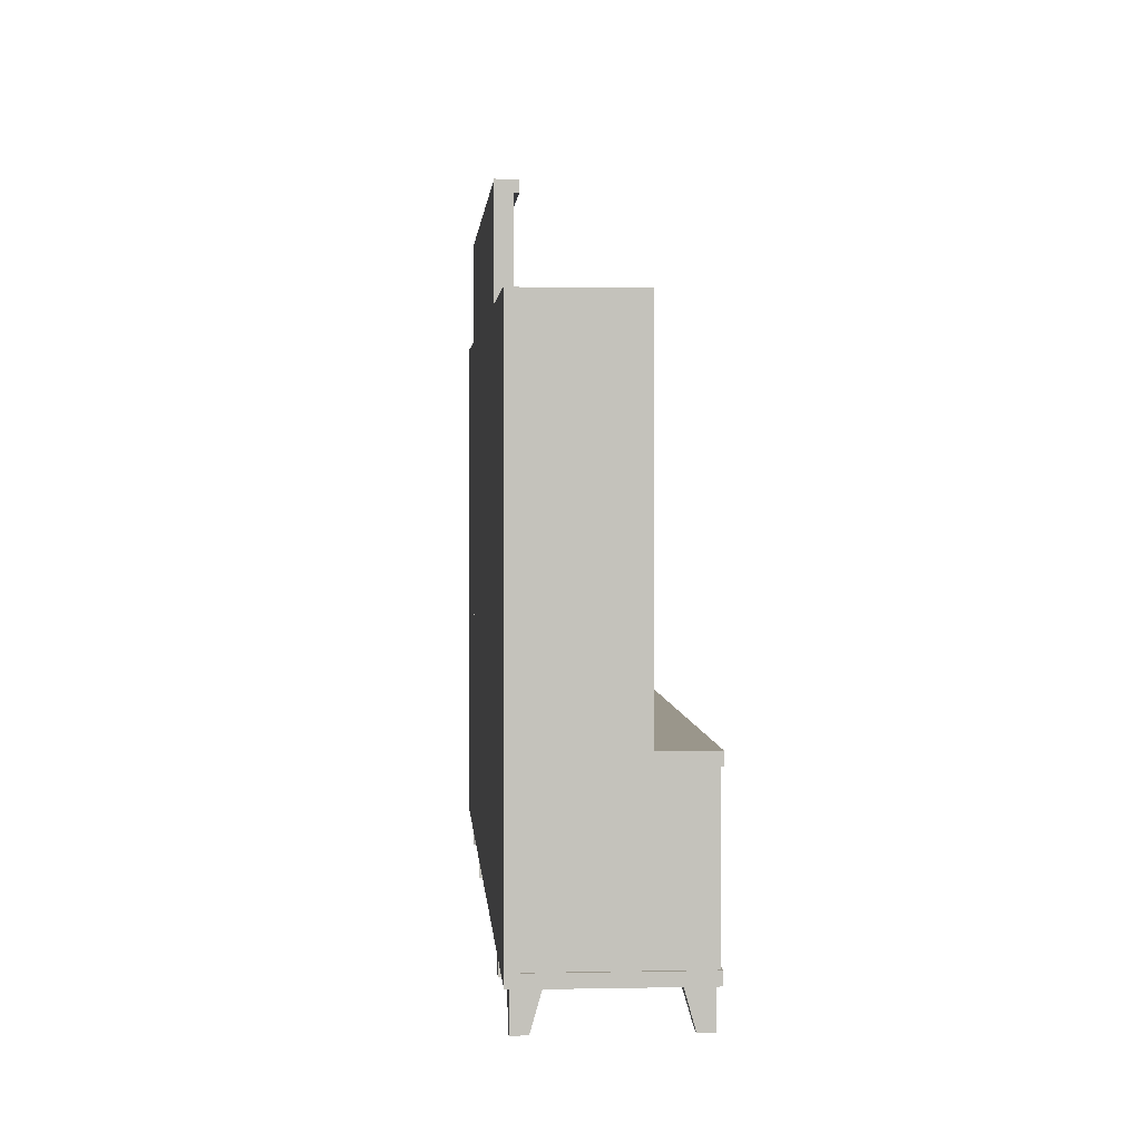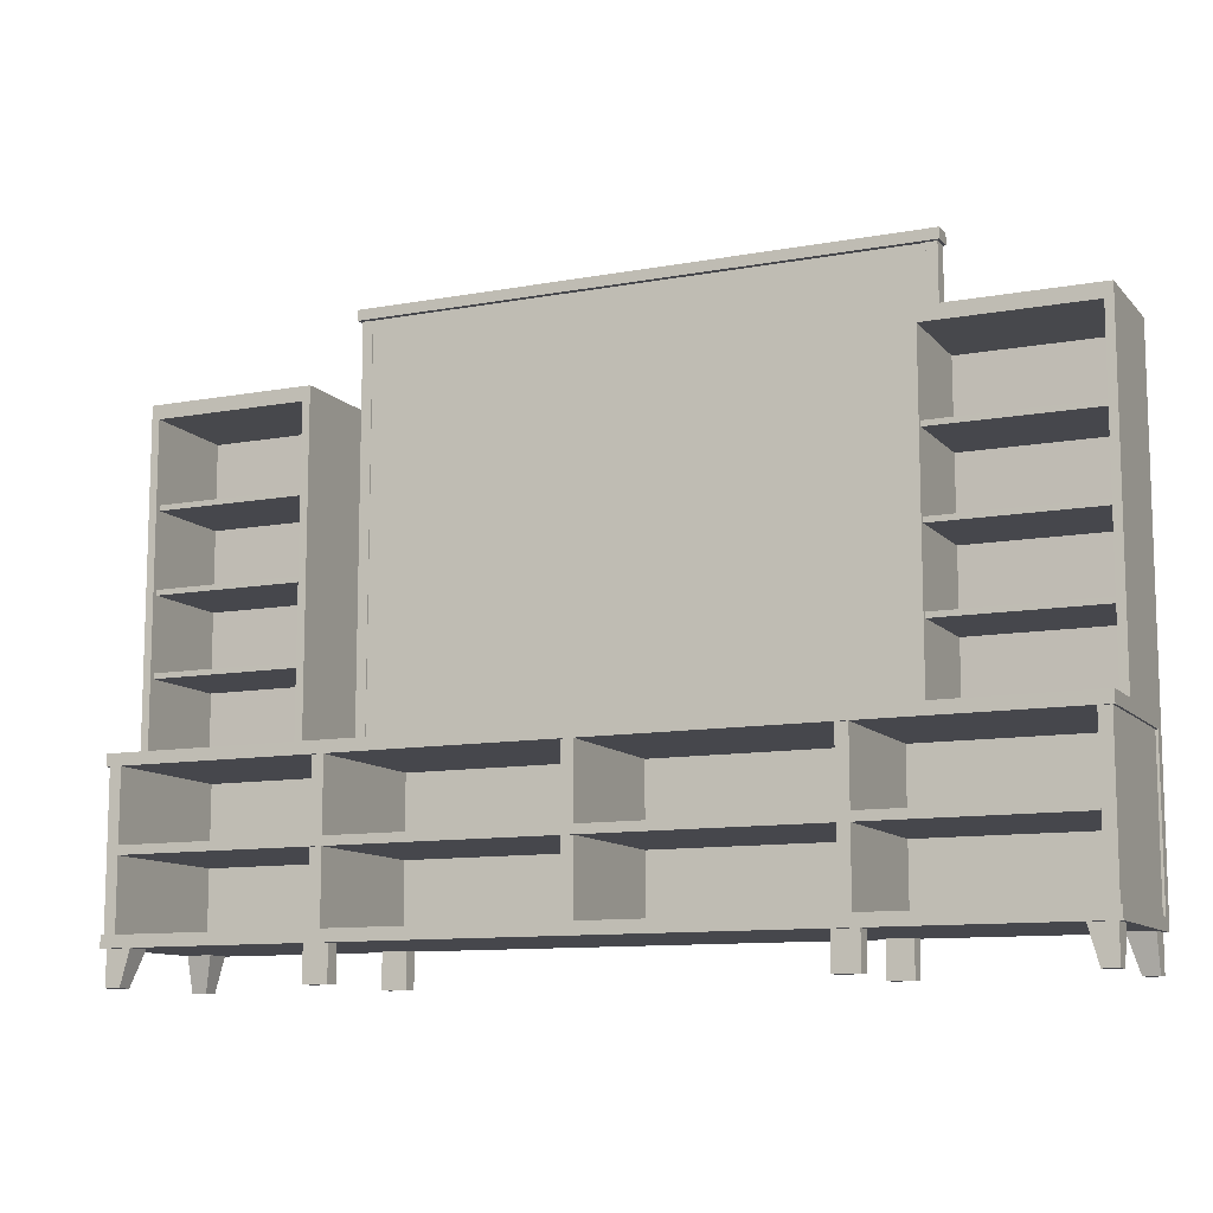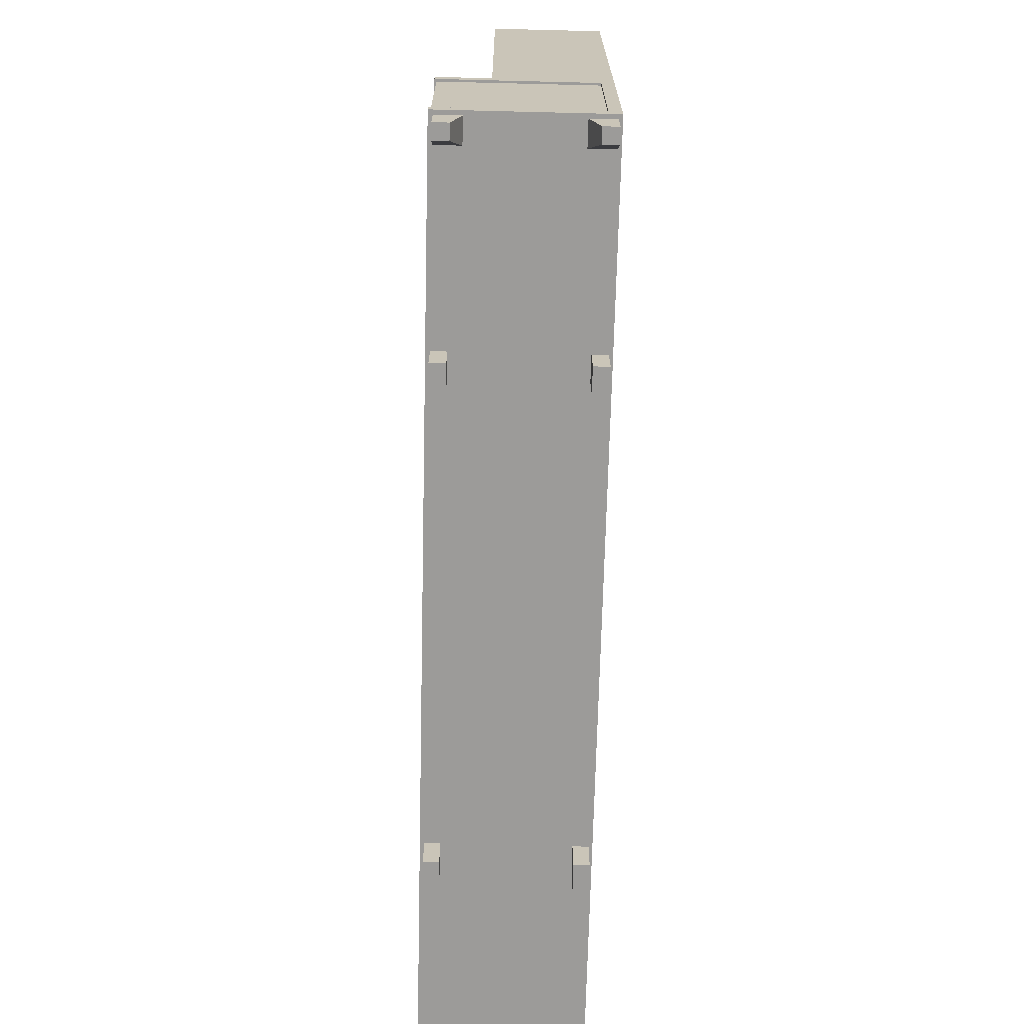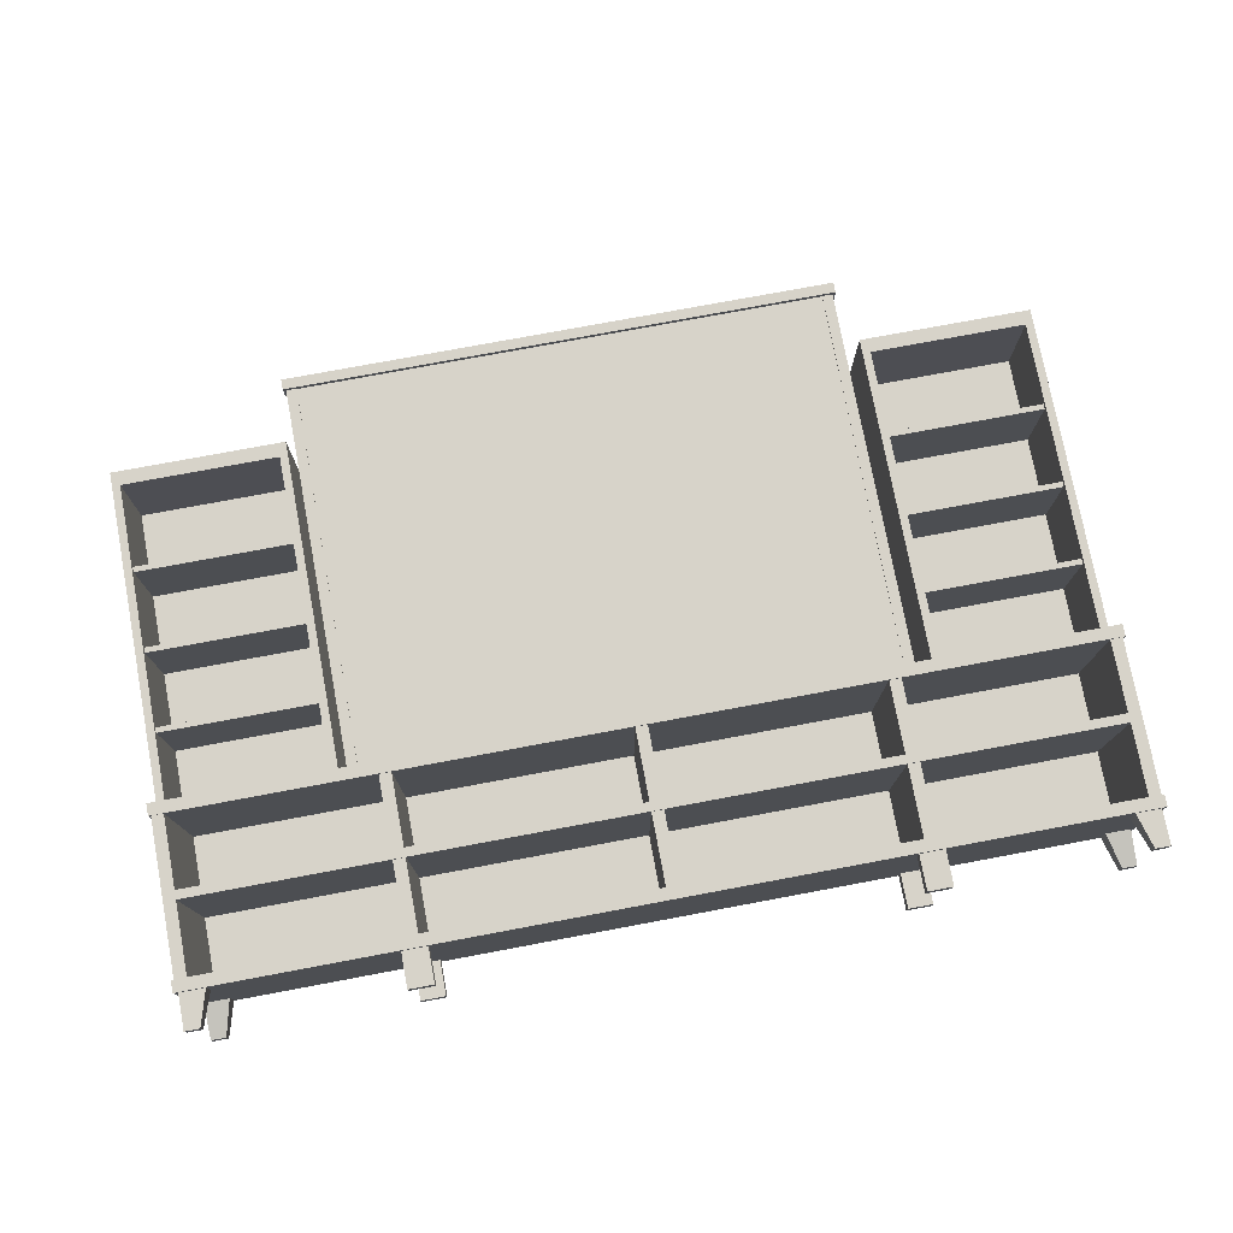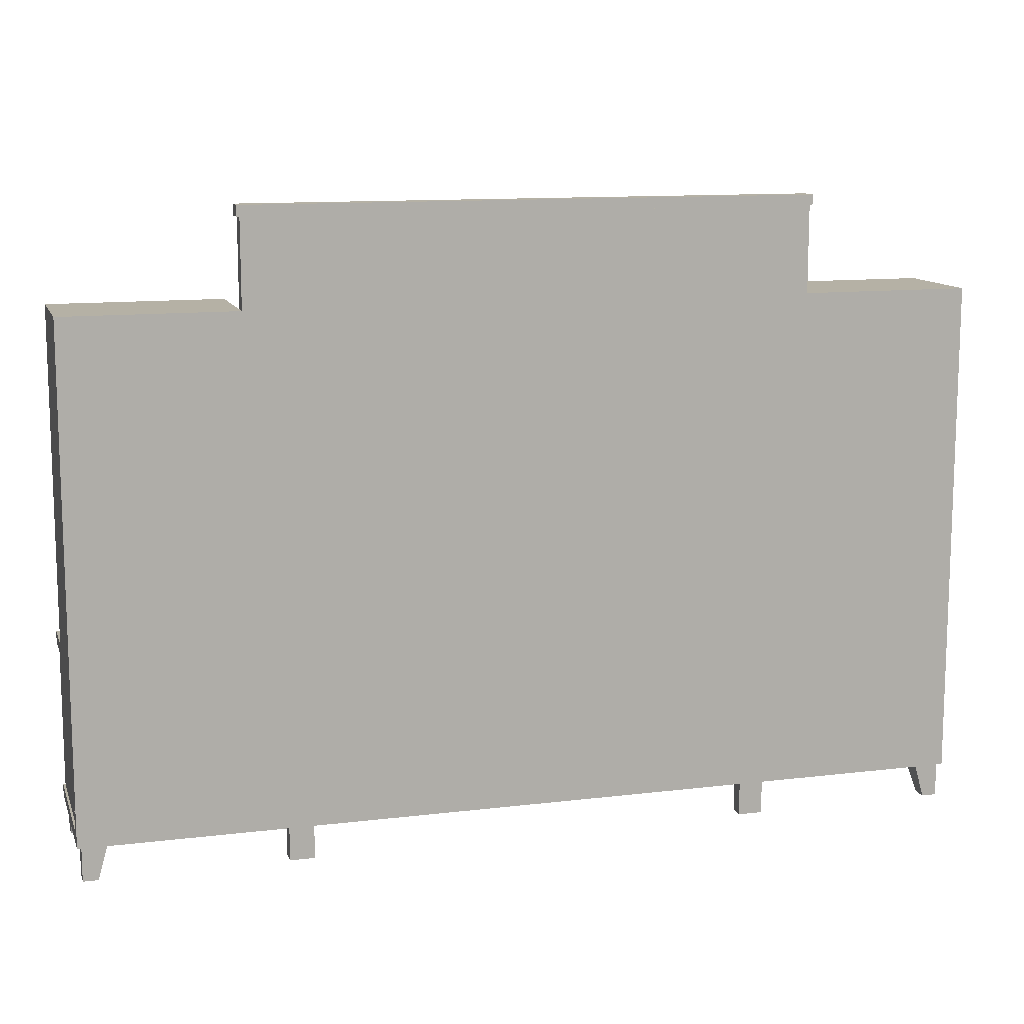
<metadata>
{"format":"obj","ext":"obj","renderer":"f3d","projection":"perspective","resolution":1024,"background":"white","views":[{"elev":2.4,"azim":-94.0,"up":"+Y"},{"elev":-10.9,"azim":24.3,"up":"+Y"},{"elev":-69.8,"azim":88.6,"up":"+Y"},{"elev":76.2,"azim":-10.6,"up":"+Z"},{"elev":11.9,"azim":163.9,"up":"+Y"}]}
</metadata>
<code>
v -124 0 86.28
v -124 0 78.03
v -124 19.19 86.28
v -124 19.19 78.03
v -137.7 19.19 86.28
v -137.7 19.19 78.03
v -137.7 0 86.28
v -137.7 0 78.03
v -124 0 10.23
v -124 0 1.982
v -124 19.19 10.23
v -124 19.19 1.982
v -137.7 19.19 10.23
v -137.7 19.19 1.982
v -137.7 0 10.23
v -137.7 0 1.982
v -240.4 0 86.28
v -240.4 0 78.03
v -235 19.19 86.28
v -235 19.19 72.59
v -248.7 19.19 86.28
v -248.7 19.19 72.59
v -248.7 0 86.28
v -248.7 0 78.03
v -248.7 0 10.23
v -240.4 0 10.23
v -248.7 19.19 15.68
v -235 19.19 15.68
v -248.7 19.19 1.982
v -235 19.19 1.982
v -248.7 0 1.982
v -240.4 0 1.982
v 124 0 86.28
v 124 0 78.03
v 124 19.19 86.28
v 124 19.19 78.03
v 137.7 19.19 86.28
v 137.7 19.19 78.03
v 137.7 0 86.28
v 137.7 0 78.03
v 124 0 10.23
v 124 0 1.982
v 124 19.19 10.23
v 124 19.19 1.982
v 137.7 19.19 10.23
v 137.7 19.19 1.982
v 137.7 0 10.23
v 137.7 0 1.982
v 240.4 0 86.28
v 240.4 0 78.03
v 235 19.19 86.28
v 235 19.19 72.59
v 248.7 19.19 86.28
v 248.7 19.19 72.59
v 248.7 0 86.28
v 248.7 0 78.03
v 248.7 0 10.23
v 240.4 0 10.23
v 248.7 19.19 15.68
v 235 19.19 15.68
v 248.7 19.19 1.982
v 235 19.19 1.982
v 248.7 0 1.982
v 240.4 0 1.982
v -251.1 114.9 60.23
v -156.5 114.9 60.23
v -251.1 300 60.23
v -156.5 300 60.23
v -251.1 300 2.3e-05
v -156.5 300 2.3e-05
v -251.1 114.9 2.3e-05
v -156.5 114.9 2.3e-05
v -246.6 292.2 60.23
v -160.9 292.2 60.23
v -160.9 291.5 5.116
v -246.6 291.5 5.116
v -160.9 114.9 4.431
v -246.6 114.9 4.431
v -160.9 114.9 60.23
v -246.6 114.9 60.23
v -160.9 244.3 57.18
v -160.9 247.2 57.18
v -246.6 244.3 57.18
v -246.6 247.2 57.18
v -160.9 244.3 5.116
v -246.6 244.3 5.116
v -246.6 247.2 5.116
v -160.9 247.2 5.116
v -160.9 199.9 57.18
v -160.9 202.9 57.18
v -246.6 199.9 57.18
v -246.6 202.9 57.18
v -160.9 199.9 5.116
v -246.6 199.9 5.116
v -246.6 202.9 5.116
v -160.9 202.9 5.116
v -160.9 156.6 57.18
v -160.9 159.6 57.18
v -246.6 156.6 57.18
v -246.6 159.6 57.18
v -160.9 156.6 5.116
v -246.6 156.6 5.116
v -246.6 159.6 5.116
v -160.9 159.6 5.116
v -150.6 114.9 8.032
v 150.6 114.9 8.032
v -150.6 347.9 8.032
v 150.6 347.9 8.032
v -150.6 347.9 0
v 150.6 347.9 0
v -150.6 114.9 -0
v 150.6 114.9 -0
v 51.75 347.9 8.032
v 51.75 347.9 1e-06
v 51.75 114.9 -0
v 51.75 114.9 8.032
v -51.75 347.9 8.032
v -51.75 347.9 1e-06
v -51.75 114.9 -0
v -51.75 114.9 8.032
v 51.75 229.6 8.032
v -51.75 229.6 8.032
v -150.6 229.6 8.032
v -150.6 229.6 0
v -51.75 229.6 0
v 51.75 229.6 0
v 150.6 229.6 0
v 150.6 229.6 8.032
v -156.5 347.9 8.594
v -156.5 347.9 0
v -156.5 225.3 8.594
v -156.5 225.3 1e-06
v -156.5 114.9 8.594
v -156.5 114.9 1e-06
v -150.6 225.3 8.594
v -150.6 114.9 8.594
v -150.6 114.9 0
v -150.6 225.3 0
v -150.6 347.9 0
v -150.6 347.9 8.594
v -158.2 353.8 11.05
v 158.2 353.8 11.05
v -158.2 353.8 0
v 158.2 353.8 0
v 51.75 353.8 11.05
v 51.75 353.8 1e-06
v -51.75 353.8 11.05
v -51.75 353.8 1e-06
v 51.75 347.9 11.05
v -51.75 347.9 11.05
v -158.2 347.9 11.05
v -158.2 347.9 0
v -51.75 347.9 0
v 51.75 347.9 0
v 158.2 347.9 0
v 158.2 347.9 11.05
v 156.5 347.9 8.594
v 156.5 347.9 0
v 156.5 225.3 8.594
v 156.5 225.3 1e-06
v 156.5 114.9 8.594
v 156.5 114.9 1e-06
v 150.6 225.3 8.594
v 150.6 114.9 8.594
v 150.6 114.9 0
v 150.6 225.3 0
v 150.6 347.9 0
v 150.6 347.9 8.594
v 251.1 114.9 60.23
v 156.5 114.9 60.23
v 251.1 300 60.23
v 156.5 300 60.23
v 251.1 300 2.3e-05
v 156.5 300 2.3e-05
v 251.1 114.9 2.3e-05
v 156.5 114.9 2.3e-05
v 246.6 292.2 60.23
v 160.9 292.2 60.23
v 160.9 291.5 5.116
v 246.6 291.5 5.116
v 160.9 114.9 4.431
v 246.6 114.9 4.431
v 160.9 114.9 60.23
v 246.6 114.9 60.23
v 160.9 244.3 57.18
v 160.9 247.2 57.18
v 246.6 244.3 57.18
v 246.6 247.2 57.18
v 160.9 244.3 5.116
v 246.6 244.3 5.116
v 246.6 247.2 5.116
v 160.9 247.2 5.116
v 160.9 199.9 57.18
v 160.9 202.9 57.18
v 246.6 199.9 57.18
v 246.6 202.9 57.18
v 160.9 199.9 5.116
v 246.6 199.9 5.116
v 246.6 202.9 5.116
v 160.9 202.9 5.116
v 160.9 156.6 57.18
v 160.9 159.6 57.18
v 246.6 156.6 57.18
v 246.6 159.6 57.18
v 160.9 156.6 5.116
v 246.6 156.6 5.116
v 246.6 159.6 5.116
v 160.9 159.6 5.116
v -251.1 114.9 6.55
v -150.6 114.9 6.55
v -251.1 114.9 88.57
v -150.6 114.9 88.57
v -251.1 108.3 6.55
v -150.6 108.3 6.55
v -251.1 108.3 88.57
v -150.6 108.3 88.57
v -51.75 108.3 88.57
v -51.75 114.9 88.57
v -51.75 108.3 6.55
v -51.75 114.9 6.55
v 251.1 114.9 6.55
v 150.6 114.9 6.55
v 251.1 114.9 88.57
v 150.6 114.9 88.57
v 251.1 108.3 6.55
v 150.6 108.3 6.55
v 251.1 108.3 88.57
v 150.6 108.3 88.57
v 51.75 108.3 6.55
v 51.75 114.9 6.55
v 51.75 108.3 88.57
v 51.75 114.9 88.57
v -243.3 25.74 87.55
v -249.8 25.74 87.55
v -243.3 25.74 6.55
v -249.8 25.74 6.55
v -243.3 108.3 6.55
v -249.8 108.3 6.55
v -243.3 108.3 87.55
v -249.8 108.3 87.55
v -251.1 25.74 6.55
v -150.6 25.74 6.55
v -251.1 25.74 88.57
v -150.6 25.74 88.57
v -251.1 19.19 6.55
v -150.6 19.19 6.55
v -251.1 19.19 88.57
v -150.6 19.19 88.57
v -51.75 19.19 88.57
v -51.75 25.74 88.57
v -51.75 19.19 6.55
v -51.75 25.74 6.55
v 251.1 25.74 6.55
v 150.6 25.74 6.55
v 251.1 25.74 88.57
v 150.6 25.74 88.57
v 251.1 19.19 6.55
v 150.6 19.19 6.55
v 251.1 19.19 88.57
v 150.6 19.19 88.57
v 51.75 19.19 6.55
v 51.75 25.74 6.55
v 51.75 19.19 88.57
v 51.75 25.74 88.57
v -243.3 69.28 6.55
v -150.6 69.28 6.55
v -243.3 69.28 88.57
v -150.6 69.28 88.57
v -243.3 64.38 6.55
v -150.6 64.38 6.55
v -243.3 64.38 88.57
v -150.6 64.38 88.57
v -51.75 64.38 88.57
v -51.75 69.28 88.57
v -51.75 64.38 6.55
v -51.75 69.28 6.55
v 243.3 69.28 6.55
v 150.6 69.28 6.55
v 243.3 69.28 88.57
v 150.6 69.28 88.57
v 243.3 64.38 6.55
v 150.6 64.38 6.55
v 243.3 64.38 88.57
v 150.6 64.38 88.57
v 51.75 64.38 6.55
v 51.75 69.28 6.55
v 51.75 64.38 88.57
v 51.75 69.28 88.57
v 127.9 25.74 87.55
v 134.5 25.74 87.55
v 127.9 25.74 6.55
v 134.5 25.74 6.55
v 127.9 108.3 6.55
v 134.5 108.3 6.55
v 127.9 108.3 87.55
v 134.5 108.3 87.55
v -3.275 25.74 87.55
v 3.275 25.74 87.55
v -3.275 25.74 6.55
v 3.275 25.74 6.55
v -3.275 108.3 6.55
v 3.275 108.3 6.55
v -3.275 108.3 87.55
v 3.275 108.3 87.55
v -127.9 25.74 87.55
v -134.5 25.74 87.55
v -127.9 25.74 6.55
v -134.5 25.74 6.55
v -127.9 108.3 6.55
v -134.5 108.3 6.55
v -127.9 108.3 87.55
v -134.5 108.3 87.55
v 243.3 25.74 87.55
v 249.8 25.74 87.55
v 243.3 25.74 6.55
v 249.8 25.74 6.55
v 243.3 108.3 6.55
v 249.8 108.3 6.55
v 243.3 108.3 87.55
v 249.8 108.3 87.55
v -251.1 19.19 1.5e-05
v -150.6 19.19 1.5e-05
v -251.1 114.9 1.5e-05
v -150.6 114.9 1.5e-05
v -251.1 19.19 6.55
v -150.6 19.19 6.55
v -251.1 114.9 6.55
v -150.6 114.9 6.55
v -51.75 114.9 6.55
v -51.75 114.9 1.5e-05
v -51.75 19.19 6.55
v -51.75 19.19 1.5e-05
v 251.1 19.19 1.5e-05
v 150.6 19.19 1.5e-05
v 251.1 114.9 1.5e-05
v 150.6 114.9 1.5e-05
v 251.1 19.19 6.55
v 150.6 19.19 6.55
v 251.1 114.9 6.55
v 150.6 114.9 6.55
v 51.75 19.19 6.55
v 51.75 19.19 1.5e-05
v 51.75 114.9 6.55
v 51.75 114.9 1.5e-05
f 1 2 4 3
f 5 6 8 7
f 7 8 2 1
f 2 8 6 4
f 7 1 3 5
f 9 10 12 11
f 13 14 16 15
f 15 16 10 9
f 10 16 14 12
f 15 9 11 13
f 17 18 20 19
f 21 22 24 23
f 23 24 18 17
f 18 24 22 20
f 23 17 19 21
f 25 26 28 27
f 29 30 32 31
f 31 32 26 25
f 26 32 30 28
f 31 25 27 29
f 33 35 36 34
f 37 39 40 38
f 39 33 34 40
f 34 36 38 40
f 39 37 35 33
f 41 43 44 42
f 45 47 48 46
f 47 41 42 48
f 42 44 46 48
f 47 45 43 41
f 49 51 52 50
f 53 55 56 54
f 55 49 50 56
f 50 52 54 56
f 55 53 51 49
f 57 59 60 58
f 61 63 64 62
f 63 57 58 64
f 58 60 62 64
f 63 61 59 57
f 73 76 75 74
f 76 78 77 75
f 79 74 75 77
f 78 76 73 80
f 67 68 70 69
f 69 70 72 71
f 66 72 70 68
f 71 65 67 69
f 67 73 74 68
f 72 77 78 71
f 66 79 77 72
f 68 74 79 66
f 71 78 80 65
f 65 80 73 67
f 83 86 85 81
f 88 87 84 82
f 88 82 81 85
f 82 84 83 81
f 84 87 86 83
f 91 94 93 89
f 96 95 92 90
f 96 90 89 93
f 90 92 91 89
f 92 95 94 91
f 99 102 101 97
f 104 103 100 98
f 104 98 97 101
f 98 100 99 97
f 100 103 102 99
f 105 120 122 123
f 124 125 119 111
f 115 126 127 112
f 128 121 116 106
f 119 125 126 115
f 122 120 116 121
f 117 122 121 113
f 123 122 117 107
f 109 118 125 124
f 126 125 118 114
f 127 126 114 110
f 113 121 128 108
f 131 129 130 132
f 133 131 132 134
f 133 136 135 131
f 138 137 134 132
f 139 138 132 130
f 140 139 130 129
f 131 135 140 129
f 140 135 138 139
f 135 136 137 138
f 141 147 148 143
f 145 142 144 146
f 147 145 146 148
f 147 150 149 145
f 151 150 147 141
f 152 151 141 143
f 143 148 153 152
f 154 153 148 146
f 155 154 146 144
f 156 155 144 142
f 145 149 156 142
f 156 149 154 155
f 149 150 153 154
f 150 151 152 153
f 159 160 158 157
f 161 162 160 159
f 161 159 163 164
f 166 160 162 165
f 167 158 160 166
f 168 157 158 167
f 159 157 168 163
f 168 167 166 163
f 163 166 165 164
f 177 178 179 180
f 180 179 181 182
f 183 181 179 178
f 182 184 177 180
f 171 173 174 172
f 173 175 176 174
f 170 172 174 176
f 175 173 171 169
f 171 172 178 177
f 176 175 182 181
f 170 176 181 183
f 172 170 183 178
f 175 169 184 182
f 169 171 177 184
f 187 185 189 190
f 192 186 188 191
f 192 189 185 186
f 186 185 187 188
f 188 187 190 191
f 195 193 197 198
f 200 194 196 199
f 200 197 193 194
f 194 193 195 196
f 196 195 198 199
f 203 201 205 206
f 208 202 204 207
f 208 205 201 202
f 202 201 203 204
f 204 203 206 207
f 210 209 211 212
f 215 213 214 216
f 214 219 217 216
f 212 218 220 210
f 220 218 232 230
f 222 224 223 221
f 227 228 226 225
f 226 228 231 229
f 224 222 230 232
f 219 229 231 217
f 221 223 227 225
f 223 224 228 227
f 224 232 231 228
f 232 218 217 231
f 218 212 216 217
f 212 211 215 216
f 211 209 213 215
f 236 234 240 238
f 235 237 239 233
f 240 234 233 239
f 242 241 243 244
f 247 245 246 248
f 246 251 249 248
f 244 250 252 242
f 252 250 264 262
f 254 256 255 253
f 259 260 258 257
f 258 260 263 261
f 256 254 262 264
f 251 261 263 249
f 253 255 259 257
f 255 256 260 259
f 256 264 263 260
f 264 250 249 263
f 250 244 248 249
f 244 243 247 248
f 243 241 245 247
f 266 265 267 268
f 271 269 270 272
f 270 275 273 272
f 268 274 276 266
f 276 274 288 286
f 278 280 279 277
f 283 284 282 281
f 282 284 287 285
f 280 278 286 288
f 275 285 287 273
f 277 279 283 281
f 279 280 284 283
f 280 288 287 284
f 288 274 273 287
f 274 268 272 273
f 268 267 271 272
f 267 265 269 271
f 292 294 296 290
f 291 289 295 293
f 296 295 289 290
f 300 302 304 298
f 299 297 303 301
f 304 303 297 298
f 308 306 312 310
f 307 309 311 305
f 312 306 305 311
f 316 318 320 314
f 315 313 319 317
f 320 319 313 314
f 322 321 323 324
f 327 325 326 328
f 326 331 329 328
f 324 330 332 322
f 332 330 344 342
f 334 336 335 333
f 339 340 338 337
f 338 340 343 341
f 336 334 342 344
f 331 341 343 329
f 333 335 339 337
f 335 336 340 339
f 336 344 343 340
f 344 330 329 343
f 330 324 328 329
f 324 323 327 328
f 323 321 325 327
f 338 341 342 334
f 341 331 332 342
f 331 326 322 332
f 334 333 337 338
f 322 326 325 321

</code>
